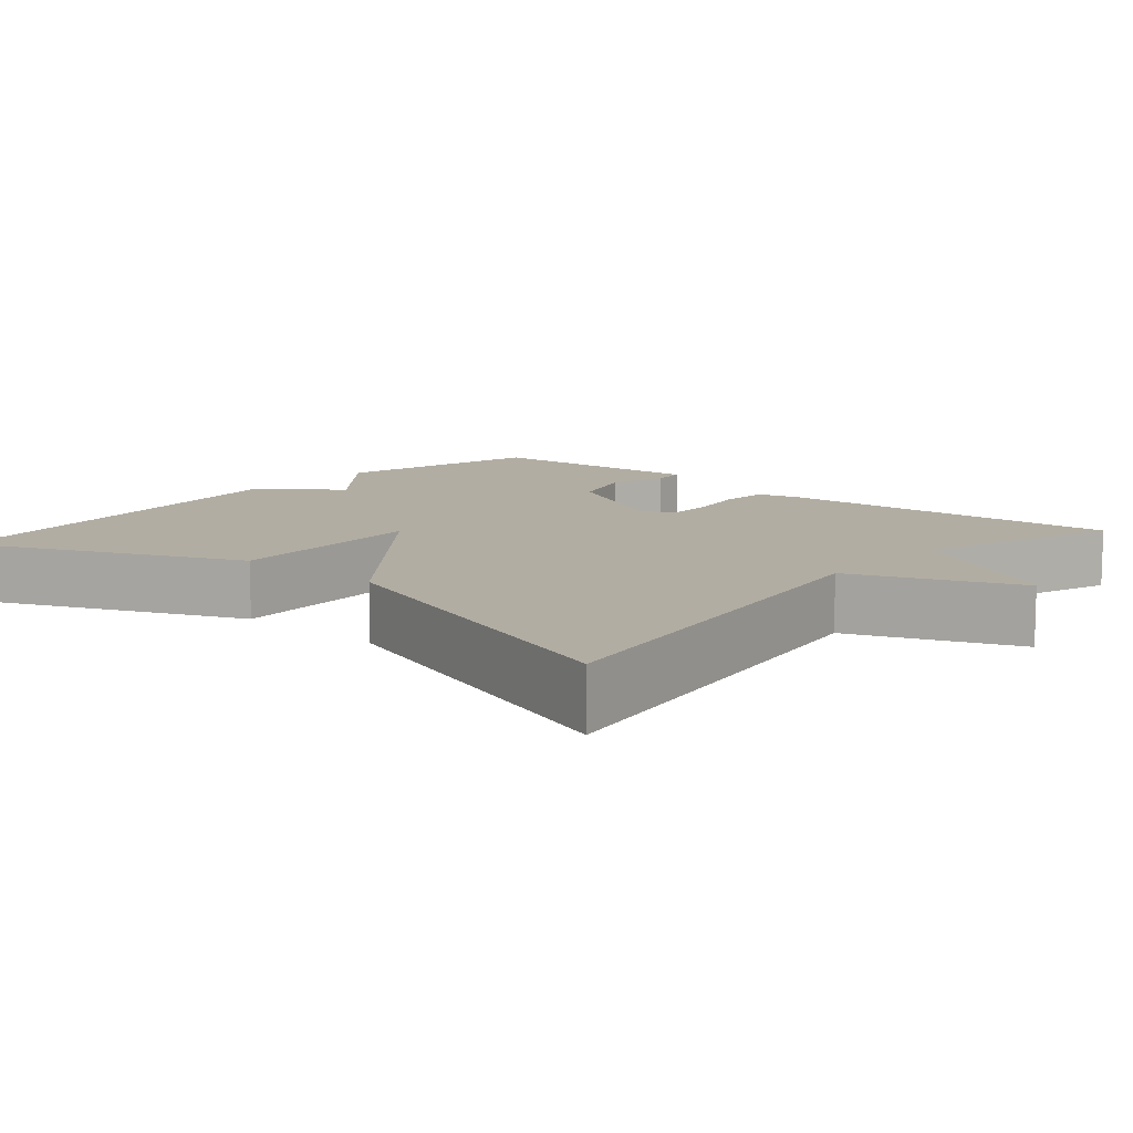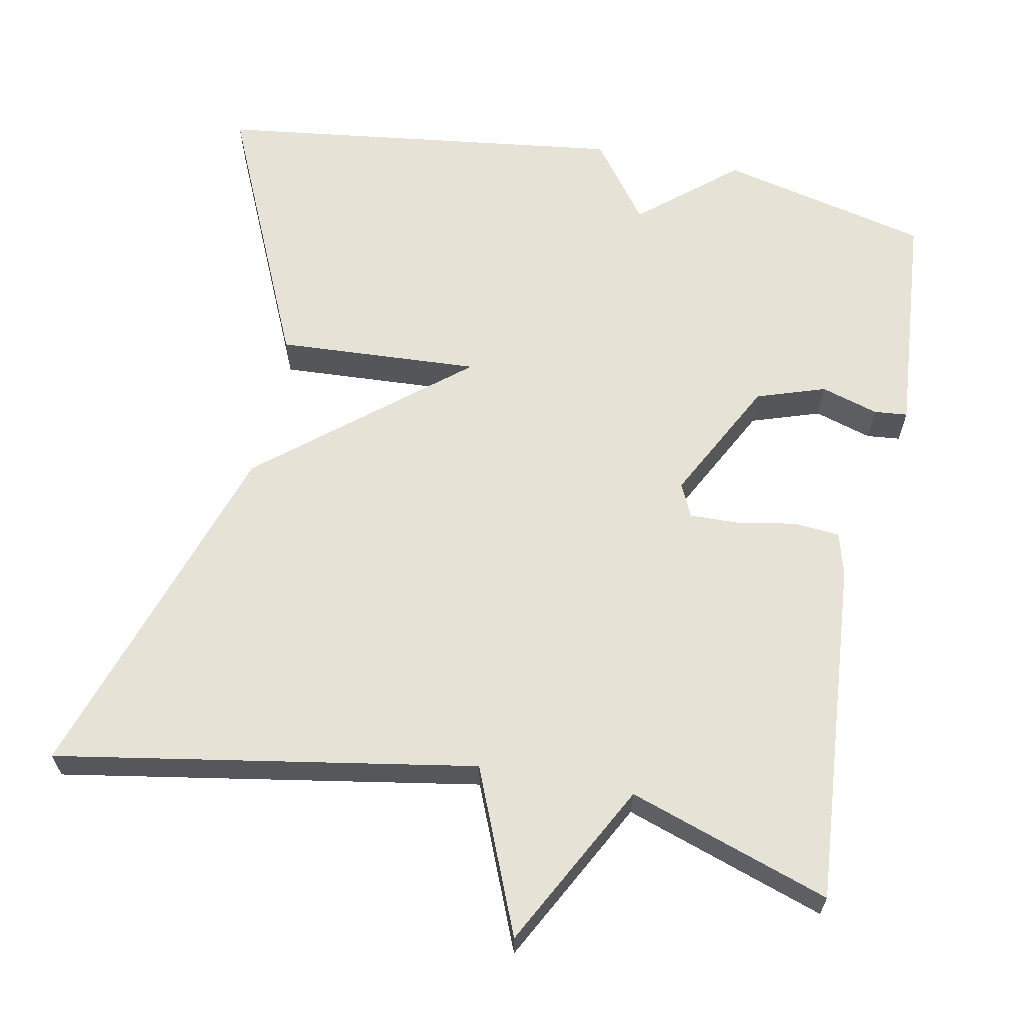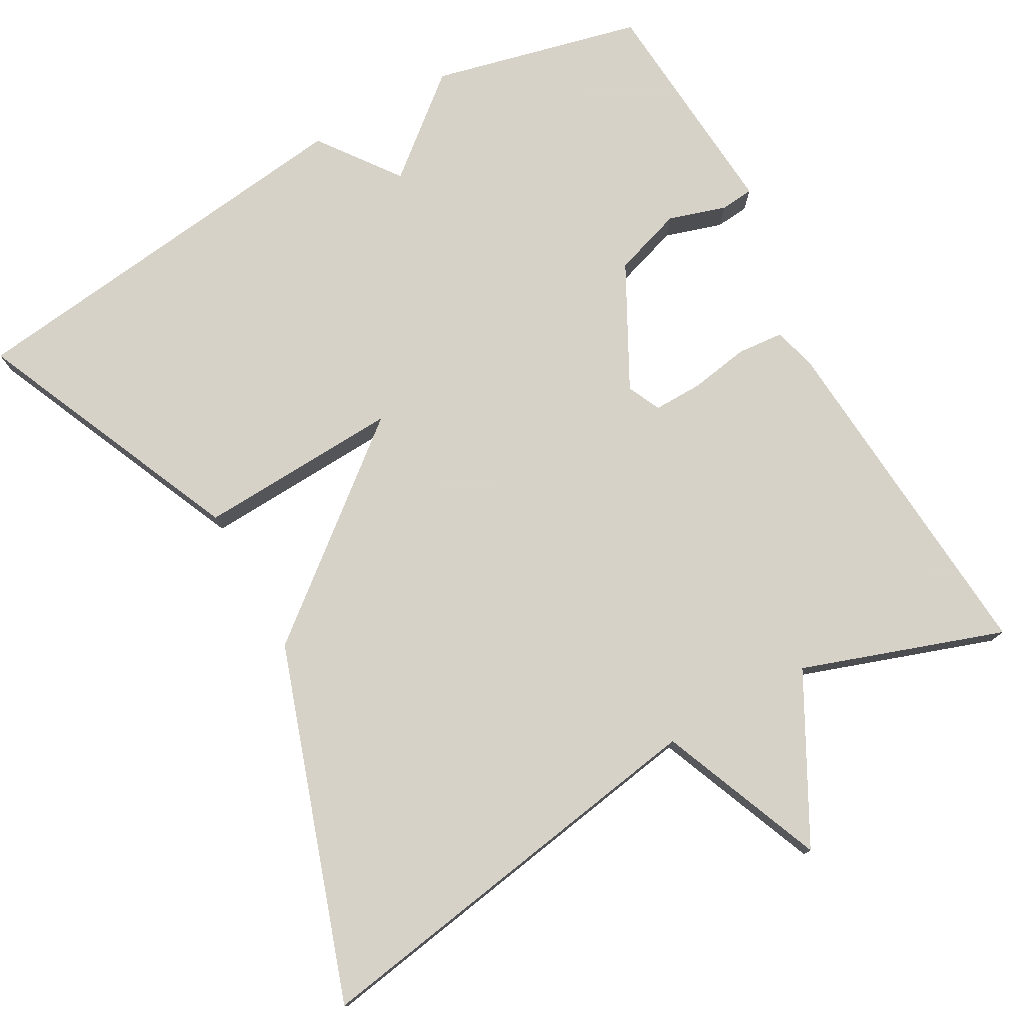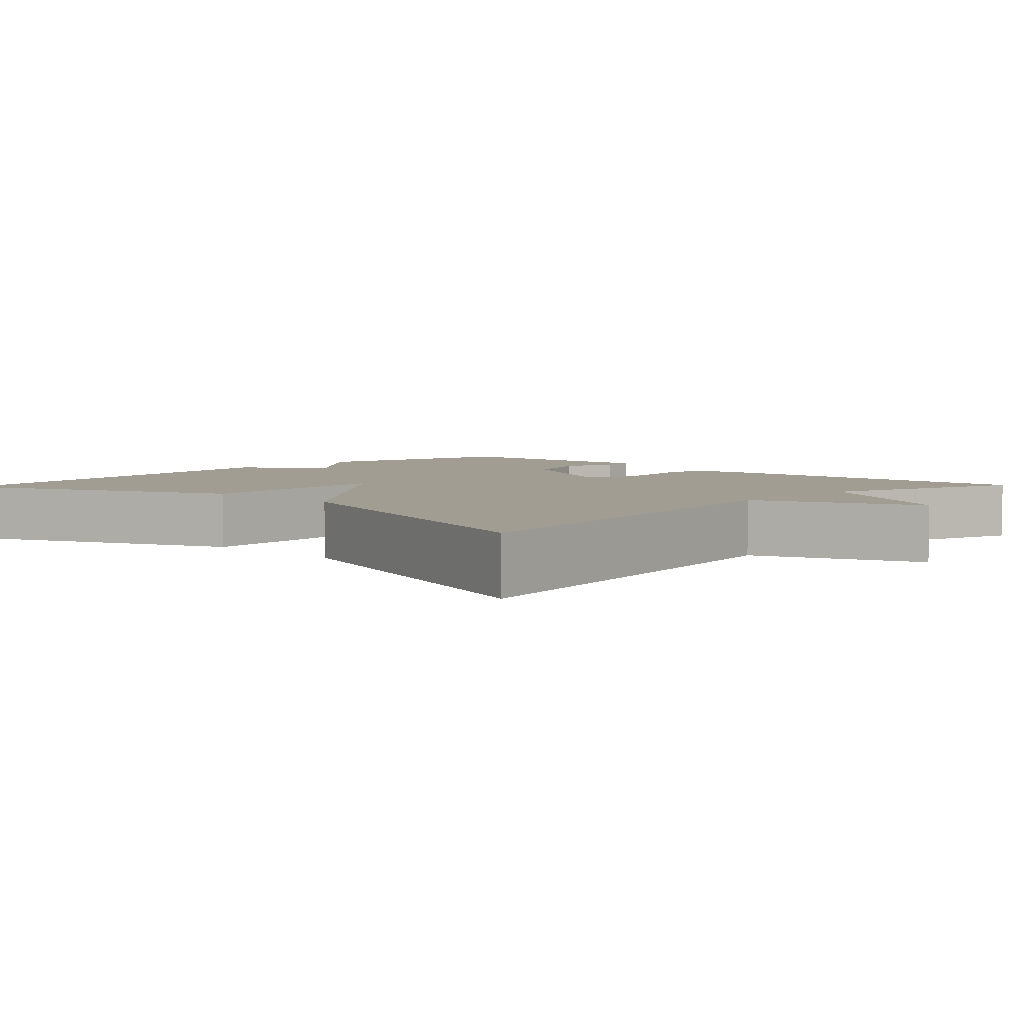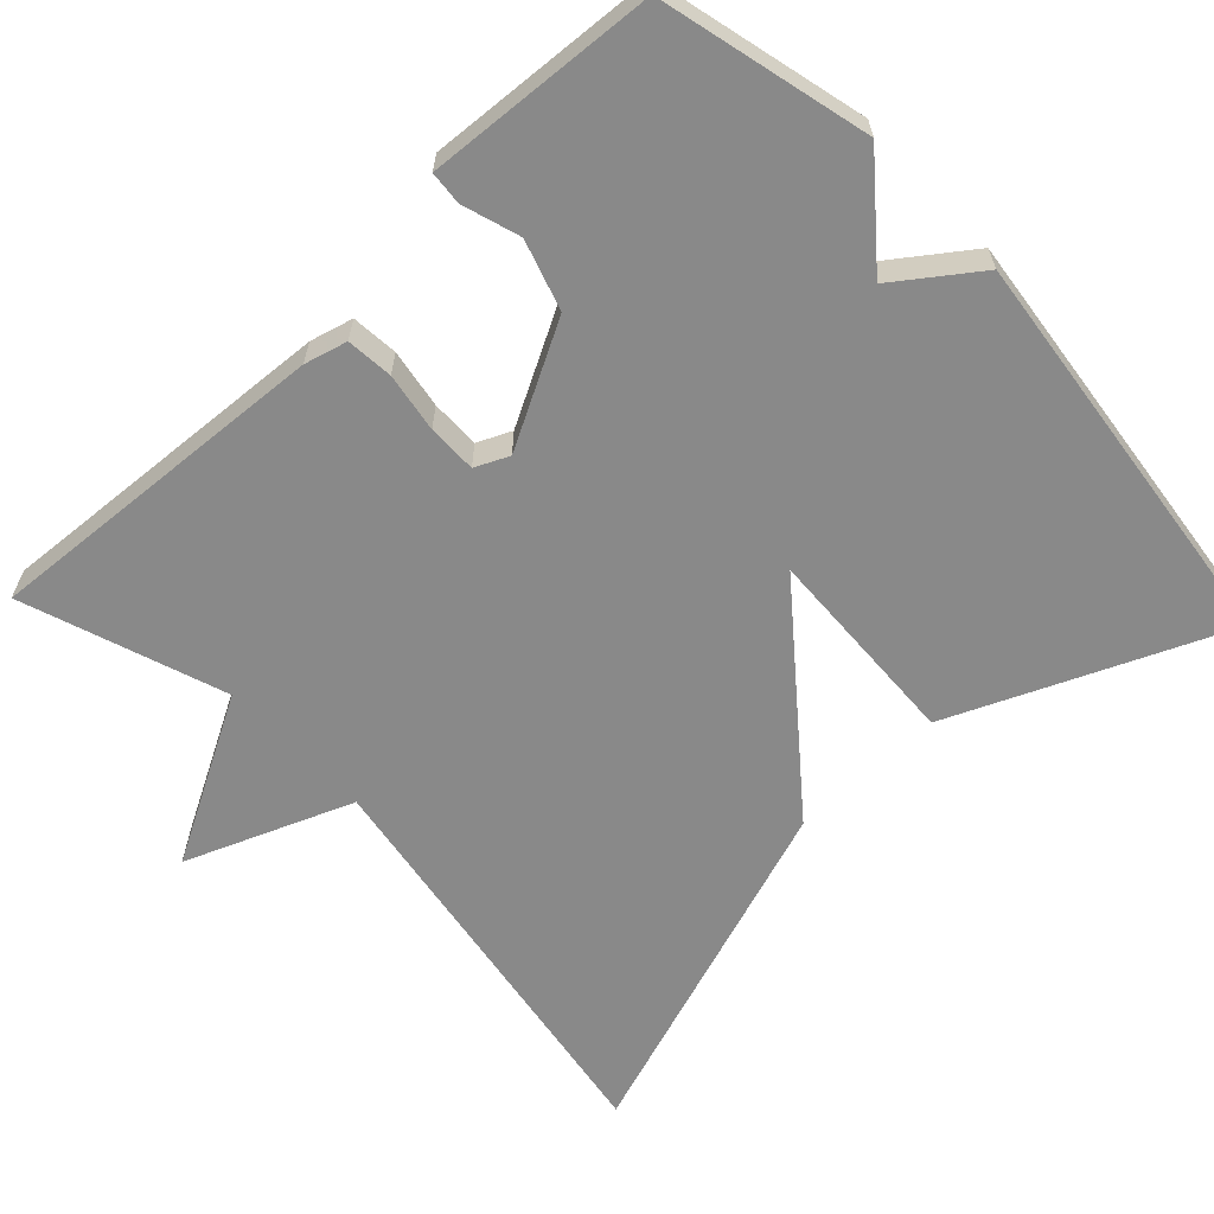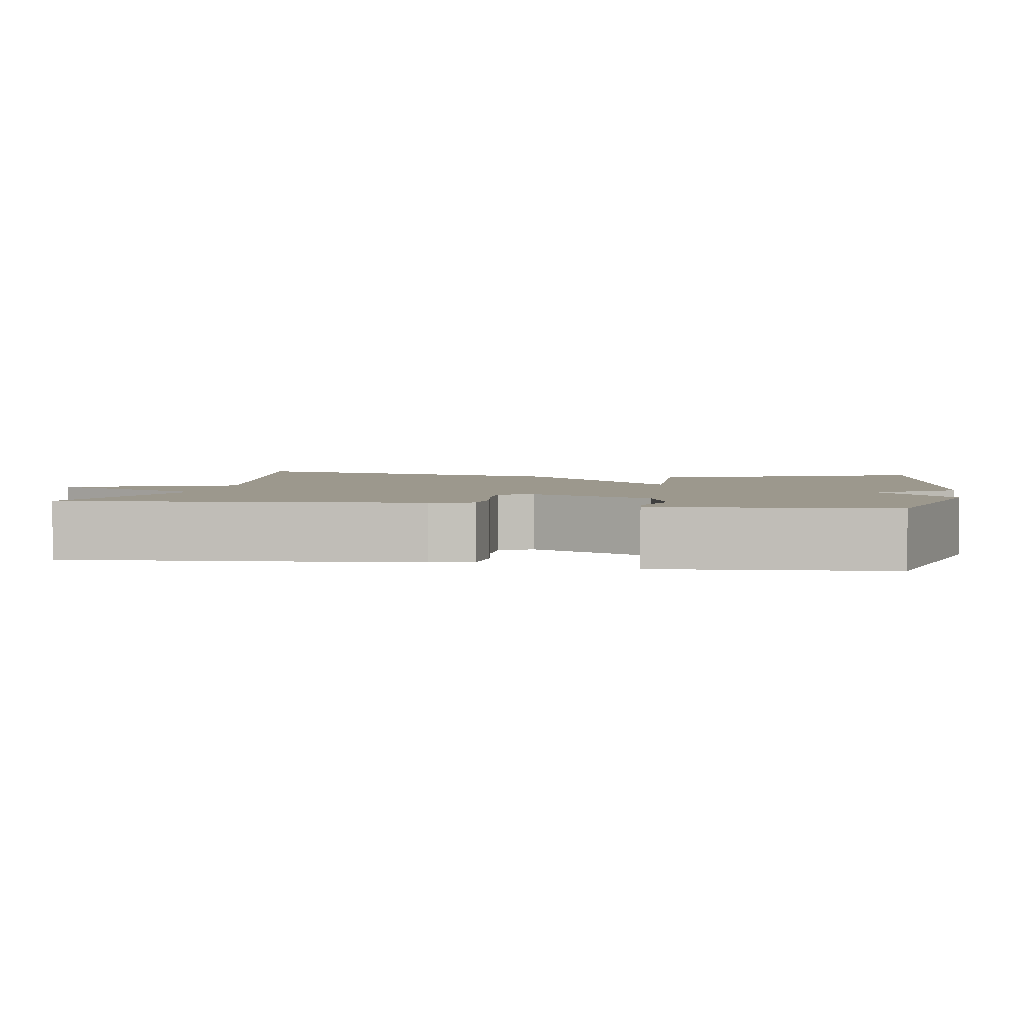
<metadata>
{"format":"obj","ext":"obj","renderer":"f3d","projection":"perspective","resolution":1024,"background":"white","views":[{"elev":10.6,"azim":-48.9,"up":"+Y"},{"elev":63.5,"azim":10.8,"up":"+Y"},{"elev":77.3,"azim":-29.2,"up":"+Y"},{"elev":4.7,"azim":-46.4,"up":"+Y"},{"elev":-63.0,"azim":133.6,"up":"+Y"},{"elev":3.1,"azim":99.6,"up":"+Y"}]}
</metadata>
<code>
v -0.5 0.07 0.5
v 0.041 0.07 0.411
v 0.127 0.07 0.623
v 0.241 0.07 0.411
v 0.5 0.07 0.5
v 0.467 0.07 0.052
v 0.452 0.07 -0.003
v 0.392 0.07 -0.008
v 0.316 0.07 0.005
v 0.253 0.07 0.006
v 0.233 0.07 -0.037
v 0.316 0.07 -0.194
v 0.405 0.07 -0.223
v 0.479 0.07 -0.2
v 0.522 0.07 -0.204
v 0.514 0.07 -0.311
v 0.5 0.07 -0.5
v 0.23 0.07 -0.565
v 0.106 0.07 -0.462
v 0.03 0.07 -0.565
v -0.5 0.07 -0.5
v -0.347 0.07 -0.153
v -0.085 0.07 -0.166
v -0.347 0.07 0.047
v -0.5 0 0.5
v 0.041 0 0.411
v 0.127 0 0.623
v 0.241 0 0.411
v 0.5 0 0.5
v 0.467 0 0.052
v 0.452 0 -0.003
v 0.392 0 -0.008
v 0.316 0 0.005
v 0.253 0 0.006
v 0.233 0 -0.037
v 0.316 0 -0.194
v 0.405 0 -0.223
v 0.479 0 -0.2
v 0.522 0 -0.204
v 0.514 0 -0.311
v 0.5 0 -0.5
v 0.23 0 -0.565
v 0.106 0 -0.462
v 0.03 0 -0.565
v -0.5 0 -0.5
v -0.347 0 -0.153
v -0.085 0 -0.166
v -0.347 0 0.047
f 23 24 1 2
f 21 22 23
f 20 21 23
f 19 20 23
f 18 19 23
f 17 18 23
f 16 17 23
f 13 14 15 16
f 12 13 16 23
f 11 12 23
f 2 3 4
f 23 2 4
f 11 23 4
f 10 11 4
f 7 8 9
f 6 7 9
f 5 6 9
f 4 5 9
f 4 9 10
f 26 25 48 47
f 47 46 45
f 47 45 44
f 47 44 43
f 47 43 42
f 47 42 41
f 47 41 40
f 40 39 38 37
f 47 40 37 36
f 47 36 35
f 28 27 26
f 28 26 47
f 28 47 35
f 28 35 34
f 33 32 31
f 33 31 30
f 33 30 29
f 33 29 28
f 34 33 28
f 1 25 26 2
f 2 26 27 3
f 3 27 28 4
f 4 28 29 5
f 5 29 30 6
f 6 30 31 7
f 7 31 32 8
f 8 32 33 9
f 9 33 34 10
f 10 34 35 11
f 11 35 36 12
f 12 36 37 13
f 13 37 38 14
f 14 38 39 15
f 15 39 40 16
f 16 40 41 17
f 17 41 42 18
f 18 42 43 19
f 19 43 44 20
f 20 44 45 21
f 21 45 46 22
f 22 46 47 23
f 23 47 48 24
f 24 48 25 1

</code>
